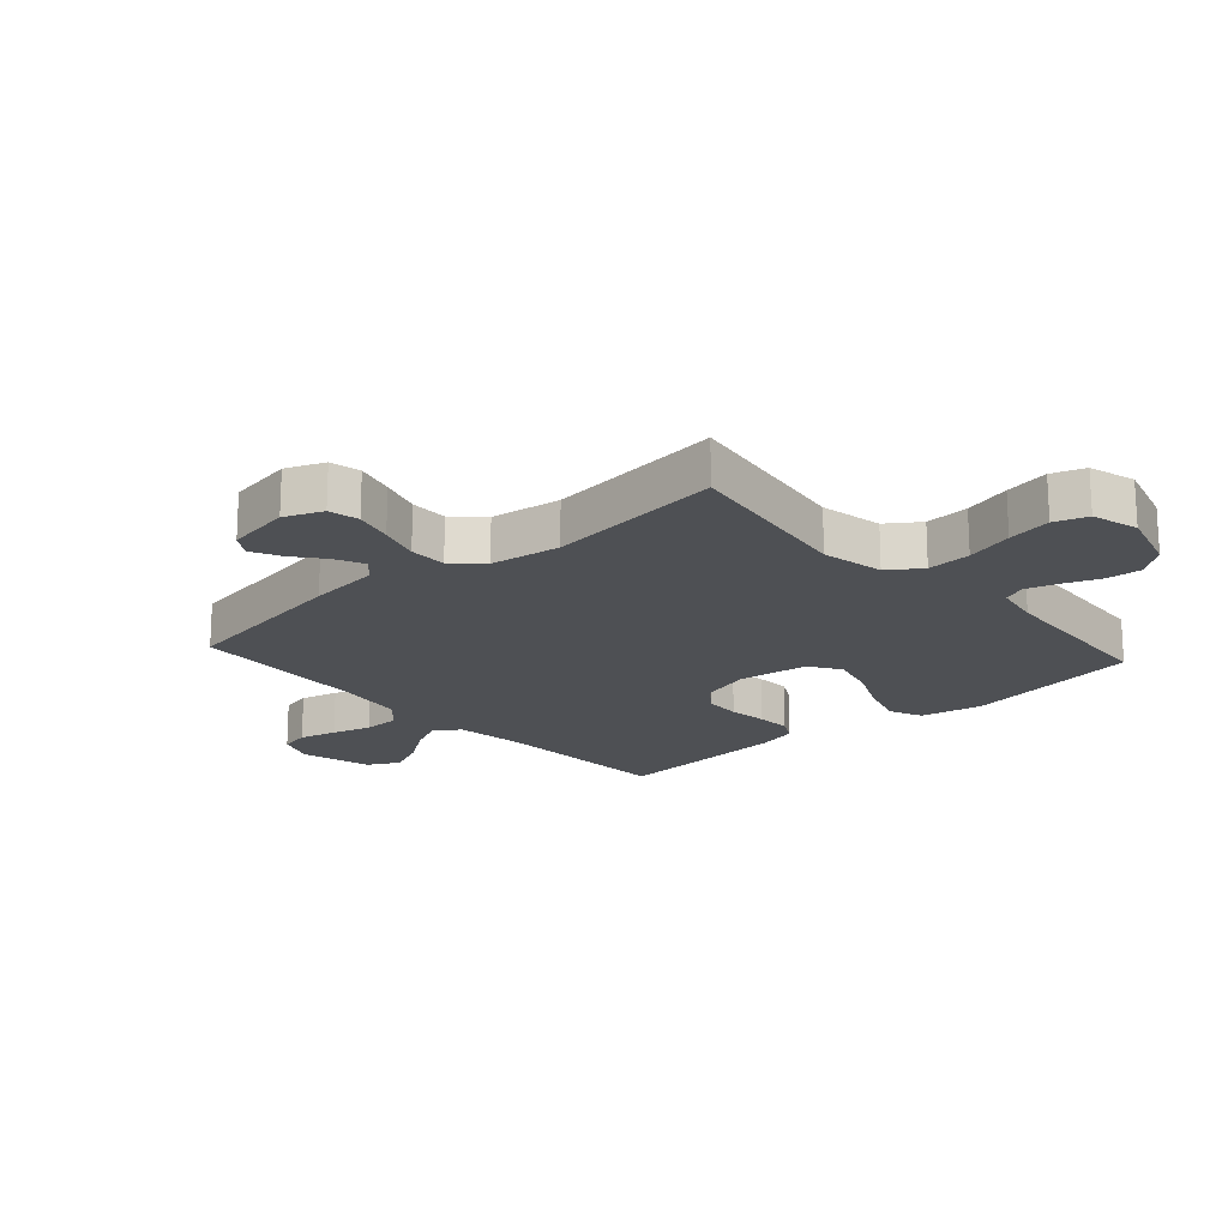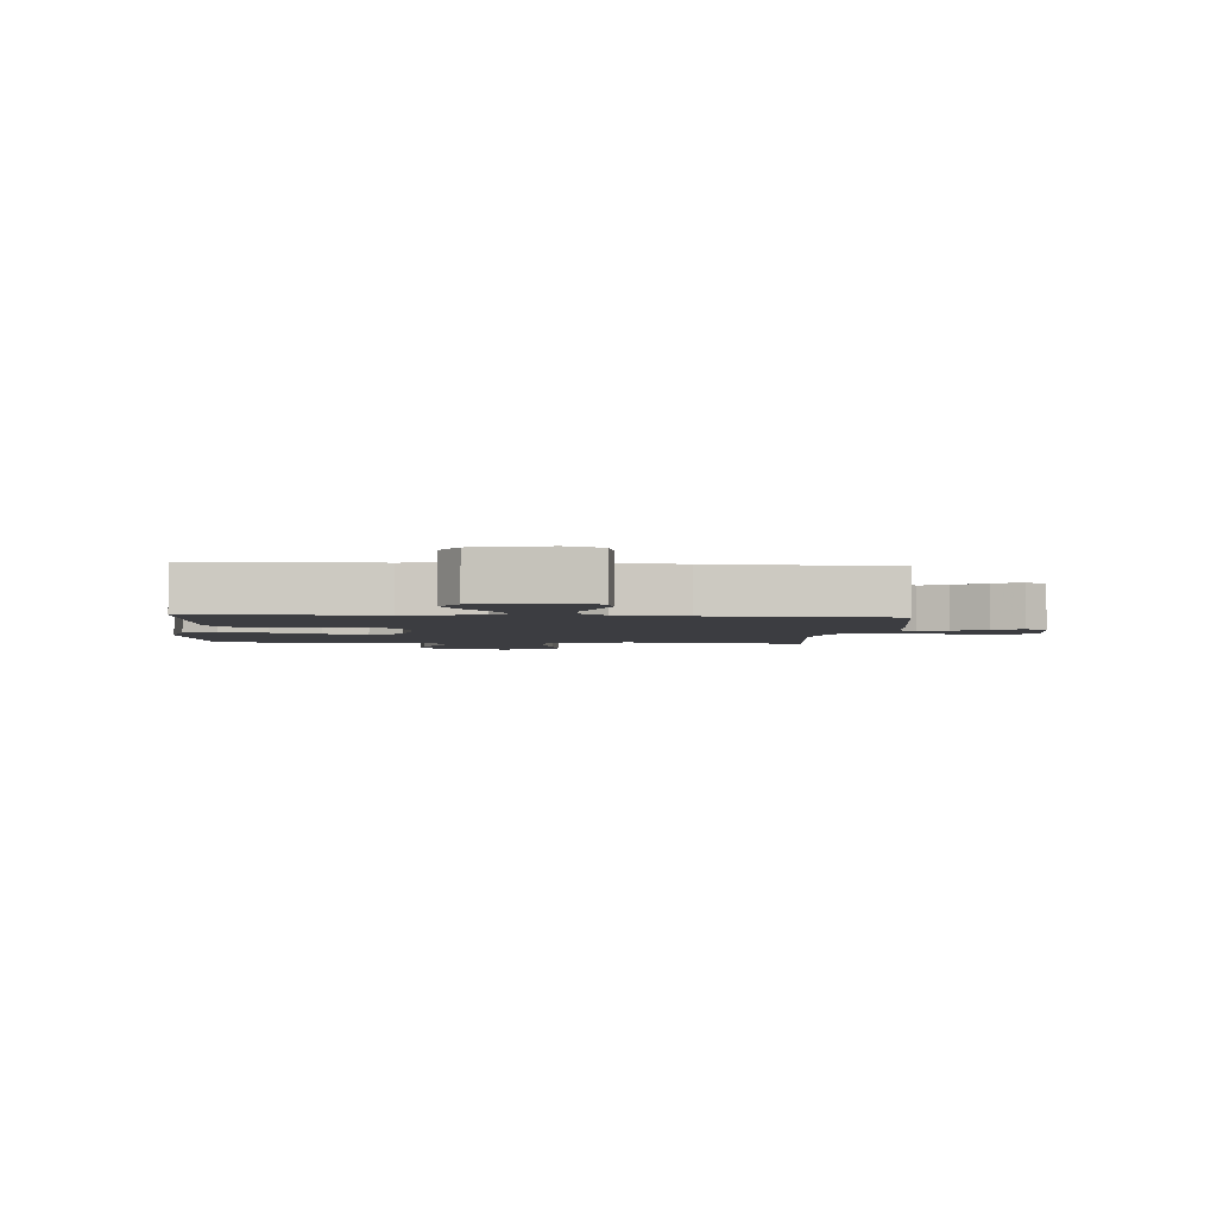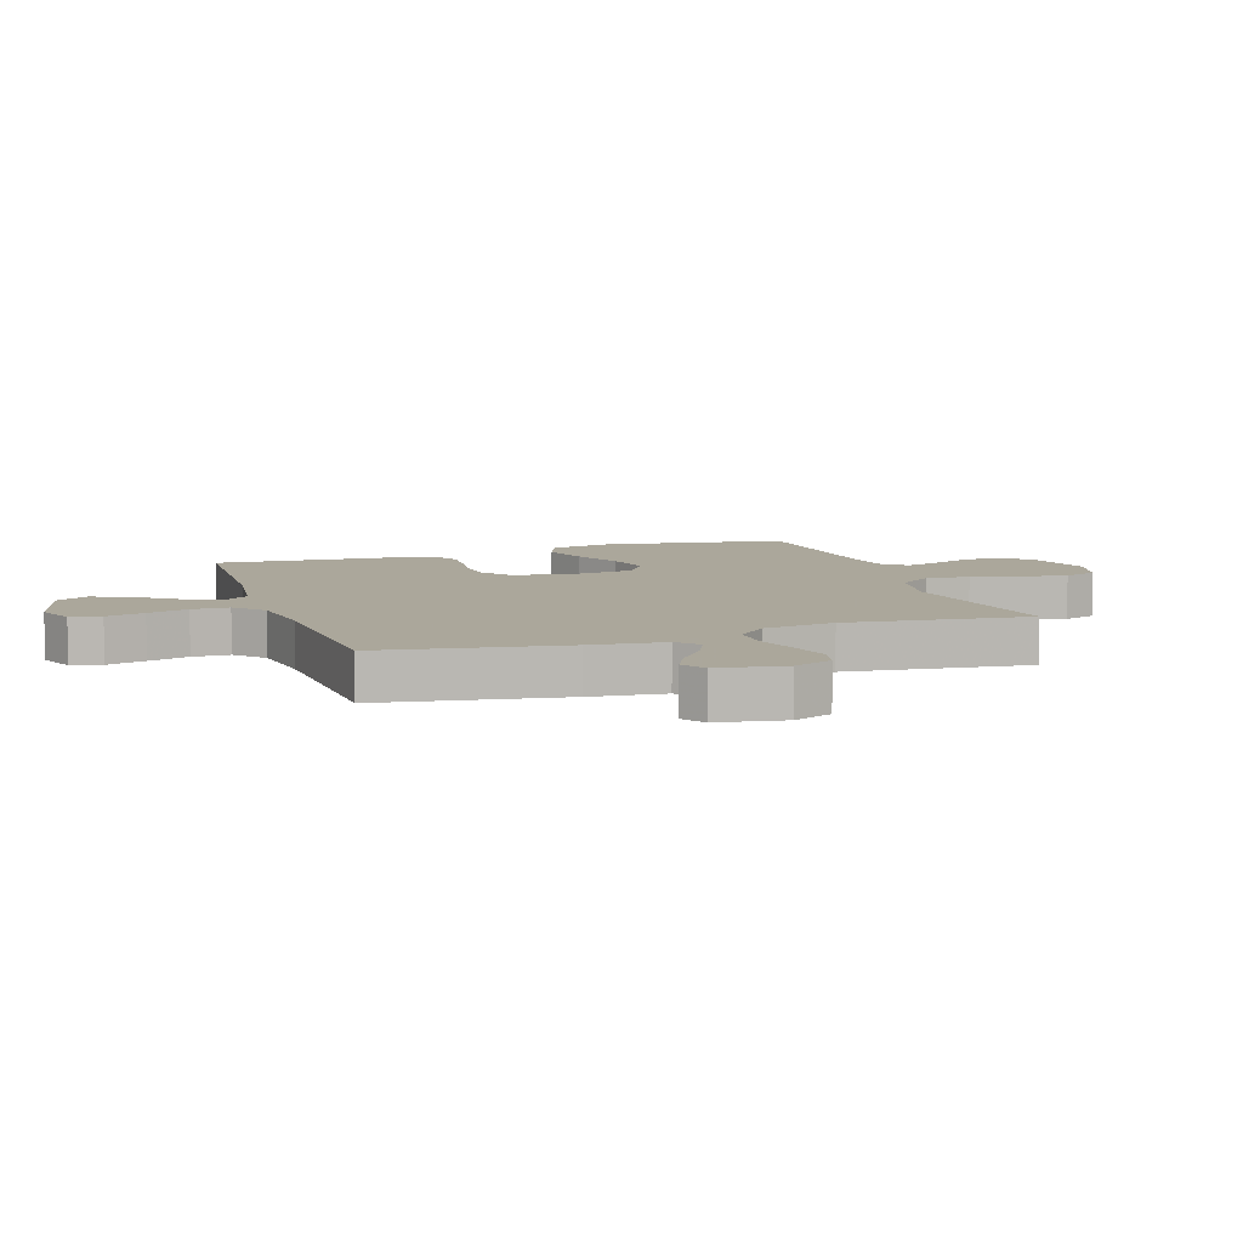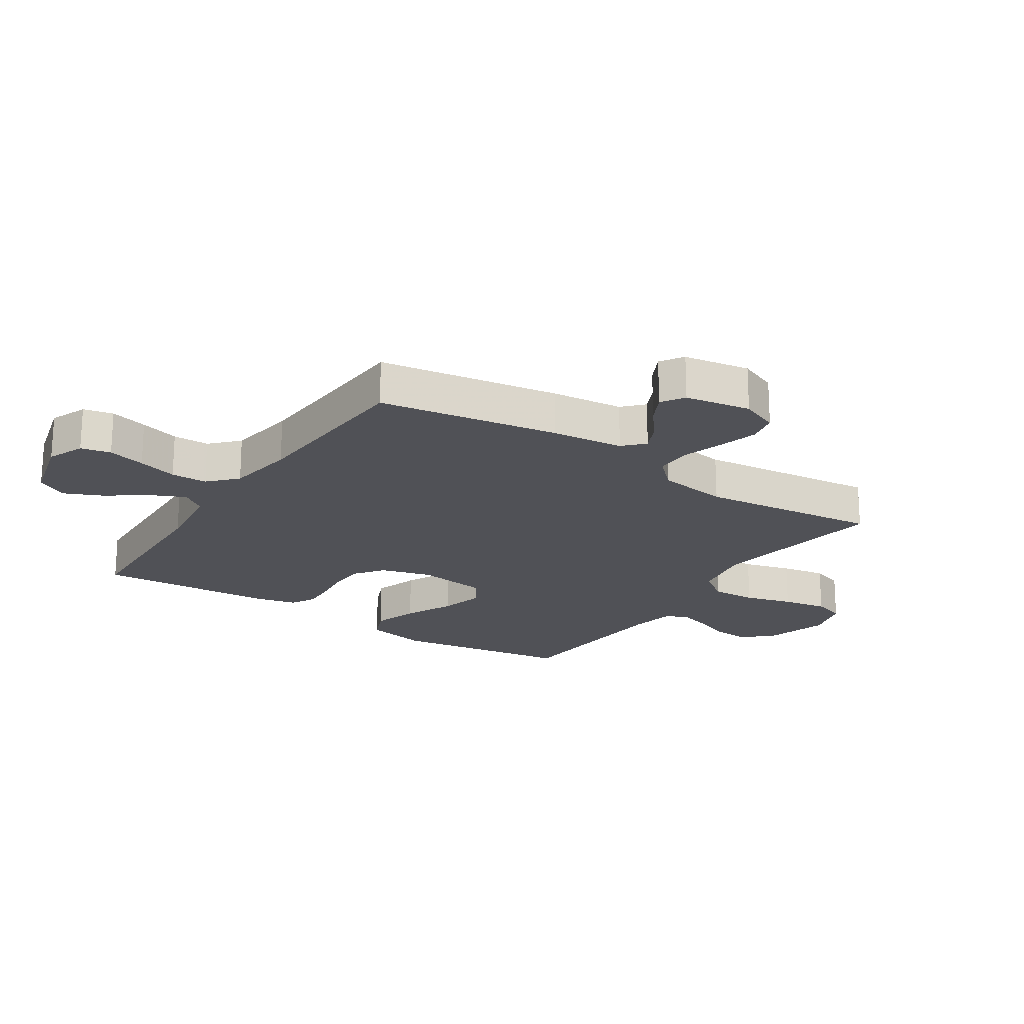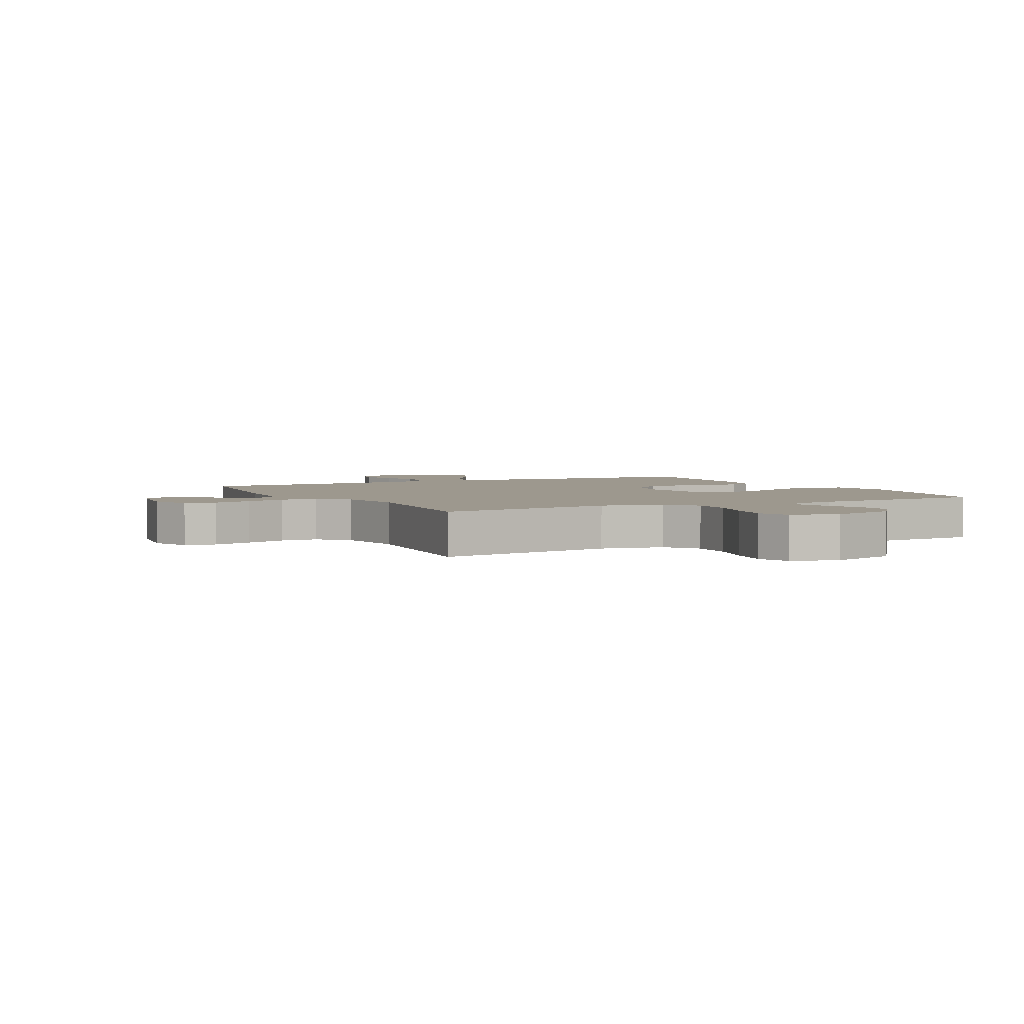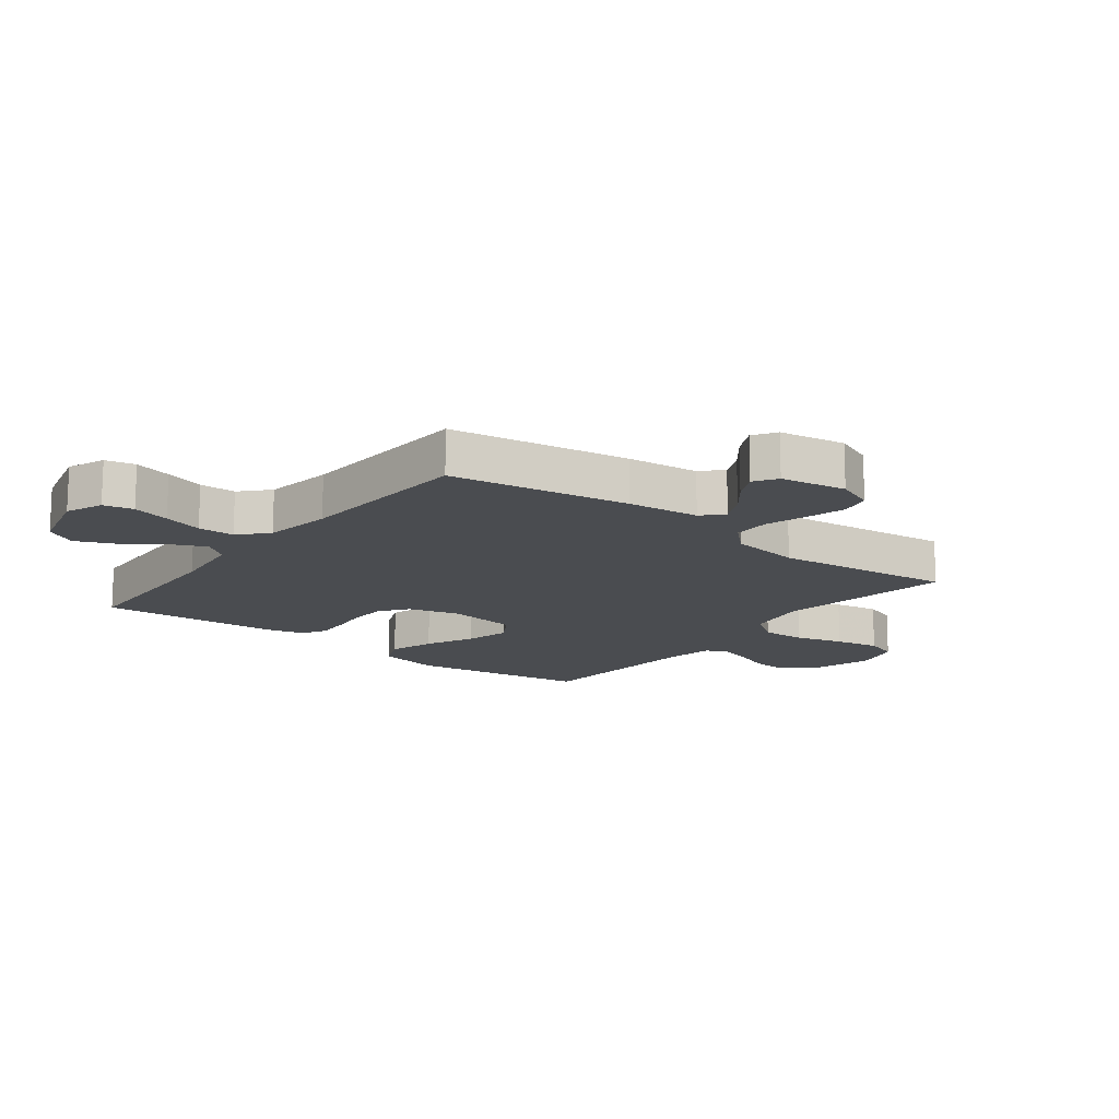
<metadata>
{"format":"obj","ext":"obj","renderer":"f3d","projection":"perspective","resolution":1024,"background":"white","views":[{"elev":-18.8,"azim":131.9,"up":"+Y"},{"elev":-2.8,"azim":-4.6,"up":"+Y"},{"elev":8.2,"azim":71.4,"up":"+Y"},{"elev":-20.5,"azim":56.5,"up":"+Y"},{"elev":3.2,"azim":152.6,"up":"+Y"},{"elev":-14.9,"azim":52.2,"up":"+Y"}]}
</metadata>
<code>
v -0.5 0.07 -0.5
v -0.547 0.07 -0.2
v -0.526 0.07 -0.095
v -0.47 0.07 -0.071
v -0.394 0.07 -0.095
v -0.313 0.07 -0.133
v -0.239 0.07 -0.152
v -0.186 0.07 -0.119
v -0.17 0.07 0
v -0.194 0.07 0.085
v -0.241 0.07 0.12
v -0.301 0.07 0.123
v -0.365 0.07 0.115
v -0.422 0.07 0.112
v -0.463 0.07 0.134
v -0.479 0.07 0.2
v -0.5 0.07 0.5
v -0.2 0.07 0.513
v -0.076 0.07 0.529
v -0.046 0.07 0.57
v -0.073 0.07 0.628
v -0.12 0.07 0.694
v -0.148 0.07 0.757
v -0.12 0.07 0.809
v 0 0.07 0.841
v 0.062 0.07 0.816
v 0.073 0.07 0.766
v 0.057 0.07 0.703
v 0.038 0.07 0.637
v 0.039 0.07 0.576
v 0.085 0.07 0.533
v 0.2 0.07 0.516
v 0.5 0.07 0.5
v 0.549 0.07 0.2
v 0.562 0.07 0.079
v 0.596 0.07 0.047
v 0.643 0.07 0.069
v 0.695 0.07 0.11
v 0.744 0.07 0.135
v 0.782 0.07 0.11
v 0.801 0.07 0
v 0.775 0.07 -0.064
v 0.724 0.07 -0.075
v 0.659 0.07 -0.057
v 0.59 0.07 -0.035
v 0.527 0.07 -0.035
v 0.482 0.07 -0.082
v 0.465 0.07 -0.2
v 0.5 0.07 -0.5
v 0.2 0.07 -0.453
v 0.095 0.07 -0.473
v 0.057 0.07 -0.527
v 0.061 0.07 -0.601
v 0.083 0.07 -0.681
v 0.097 0.07 -0.756
v 0.078 0.07 -0.811
v 0 0.07 -0.833
v -0.111 0.07 -0.8
v -0.151 0.07 -0.749
v -0.146 0.07 -0.689
v -0.122 0.07 -0.628
v -0.106 0.07 -0.575
v -0.123 0.07 -0.537
v -0.2 0.07 -0.522
v -0.5 0 -0.5
v -0.547 0 -0.2
v -0.526 0 -0.095
v -0.47 0 -0.071
v -0.394 0 -0.095
v -0.313 0 -0.133
v -0.239 0 -0.152
v -0.186 0 -0.119
v -0.17 0 0
v -0.194 0 0.085
v -0.241 0 0.12
v -0.301 0 0.123
v -0.365 0 0.115
v -0.422 0 0.112
v -0.463 0 0.134
v -0.479 0 0.2
v -0.5 0 0.5
v -0.2 0 0.513
v -0.076 0 0.529
v -0.046 0 0.57
v -0.073 0 0.628
v -0.12 0 0.694
v -0.148 0 0.757
v -0.12 0 0.809
v 0 0 0.841
v 0.062 0 0.816
v 0.073 0 0.766
v 0.057 0 0.703
v 0.038 0 0.637
v 0.039 0 0.576
v 0.085 0 0.533
v 0.2 0 0.516
v 0.5 0 0.5
v 0.549 0 0.2
v 0.562 0 0.079
v 0.596 0 0.047
v 0.643 0 0.069
v 0.695 0 0.11
v 0.744 0 0.135
v 0.782 0 0.11
v 0.801 0 0
v 0.775 0 -0.064
v 0.724 0 -0.075
v 0.659 0 -0.057
v 0.59 0 -0.035
v 0.527 0 -0.035
v 0.482 0 -0.082
v 0.465 0 -0.2
v 0.5 0 -0.5
v 0.2 0 -0.453
v 0.095 0 -0.473
v 0.057 0 -0.527
v 0.061 0 -0.601
v 0.083 0 -0.681
v 0.097 0 -0.756
v 0.078 0 -0.811
v 0 0 -0.833
v -0.111 0 -0.8
v -0.151 0 -0.749
v -0.146 0 -0.689
v -0.122 0 -0.628
v -0.106 0 -0.575
v -0.123 0 -0.537
v -0.2 0 -0.522
f 58 59 60 61
f 58 61 62
f 57 58 62
f 56 57 62
f 53 54 55 56
f 53 56 62 63
f 48 49 50
f 47 48 50 51
f 46 47 51
f 42 43 44 45
f 40 41 42 45
f 40 45 46
f 37 38 39 40
f 36 37 40 46
f 35 36 46 51
f 32 33 34 35
f 31 32 35 51
f 26 27 28 29
f 24 25 26 29
f 24 29 30
f 21 22 23 24
f 20 21 24 30
f 19 20 30 31
f 15 16 17 18
f 12 13 14 15
f 11 12 15 18
f 10 11 18 19
f 3 4 5 6
f 3 6 7
f 64 1 2 3
f 63 64 3 7
f 52 53 63 7
f 9 10 19 31
f 8 9 31 51
f 7 8 51 52
f 125 124 123 122
f 126 125 122
f 126 122 121
f 126 121 120
f 120 119 118 117
f 127 126 120 117
f 114 113 112
f 115 114 112 111
f 115 111 110
f 109 108 107 106
f 109 106 105 104
f 110 109 104
f 104 103 102 101
f 110 104 101 100
f 115 110 100 99
f 99 98 97 96
f 115 99 96 95
f 93 92 91 90
f 93 90 89 88
f 94 93 88
f 88 87 86 85
f 94 88 85 84
f 95 94 84 83
f 82 81 80 79
f 79 78 77 76
f 82 79 76 75
f 83 82 75 74
f 70 69 68 67
f 71 70 67
f 67 66 65 128
f 71 67 128 127
f 71 127 117 116
f 95 83 74 73
f 115 95 73 72
f 116 115 72 71
f 1 65 66 2
f 2 66 67 3
f 3 67 68 4
f 4 68 69 5
f 5 69 70 6
f 6 70 71 7
f 7 71 72 8
f 8 72 73 9
f 9 73 74 10
f 10 74 75 11
f 11 75 76 12
f 12 76 77 13
f 13 77 78 14
f 14 78 79 15
f 15 79 80 16
f 16 80 81 17
f 17 81 82 18
f 18 82 83 19
f 19 83 84 20
f 20 84 85 21
f 21 85 86 22
f 22 86 87 23
f 23 87 88 24
f 24 88 89 25
f 25 89 90 26
f 26 90 91 27
f 27 91 92 28
f 28 92 93 29
f 29 93 94 30
f 30 94 95 31
f 31 95 96 32
f 32 96 97 33
f 33 97 98 34
f 34 98 99 35
f 35 99 100 36
f 36 100 101 37
f 37 101 102 38
f 38 102 103 39
f 39 103 104 40
f 40 104 105 41
f 41 105 106 42
f 42 106 107 43
f 43 107 108 44
f 44 108 109 45
f 45 109 110 46
f 46 110 111 47
f 47 111 112 48
f 48 112 113 49
f 49 113 114 50
f 50 114 115 51
f 51 115 116 52
f 52 116 117 53
f 53 117 118 54
f 54 118 119 55
f 55 119 120 56
f 56 120 121 57
f 57 121 122 58
f 58 122 123 59
f 59 123 124 60
f 60 124 125 61
f 61 125 126 62
f 62 126 127 63
f 63 127 128 64
f 64 128 65 1

</code>
